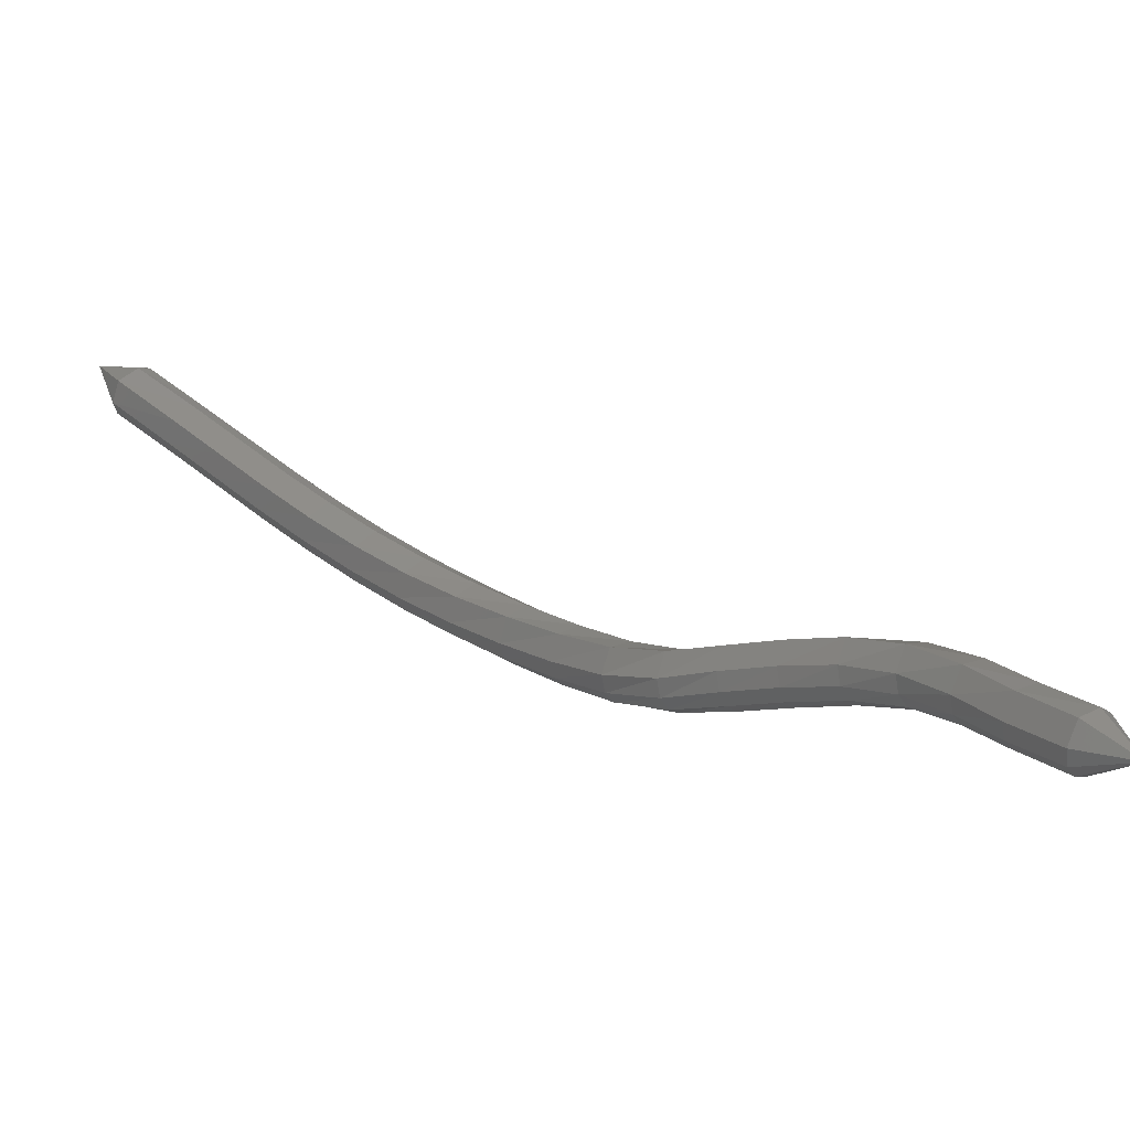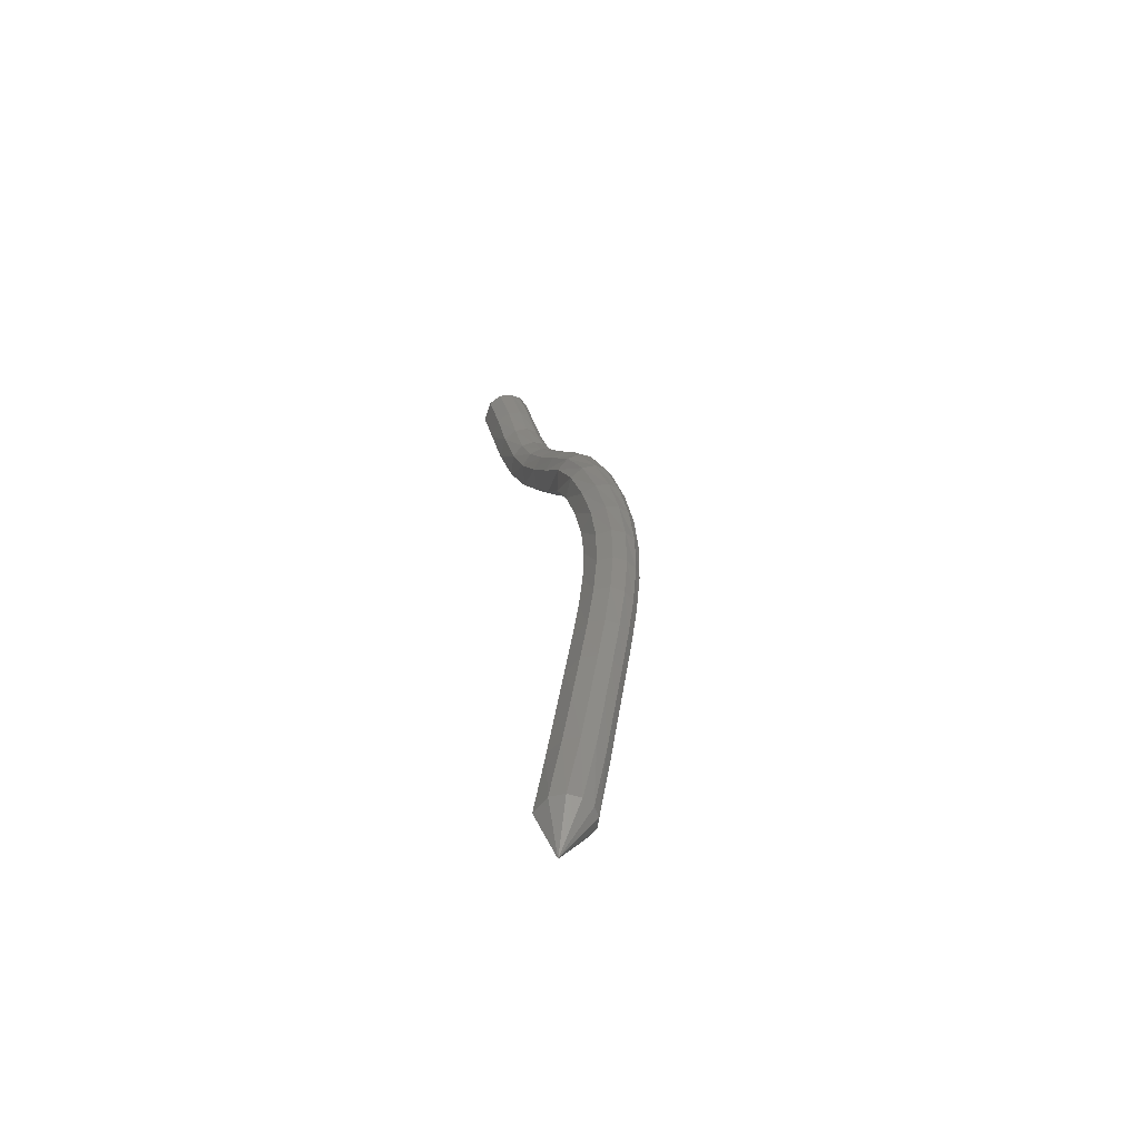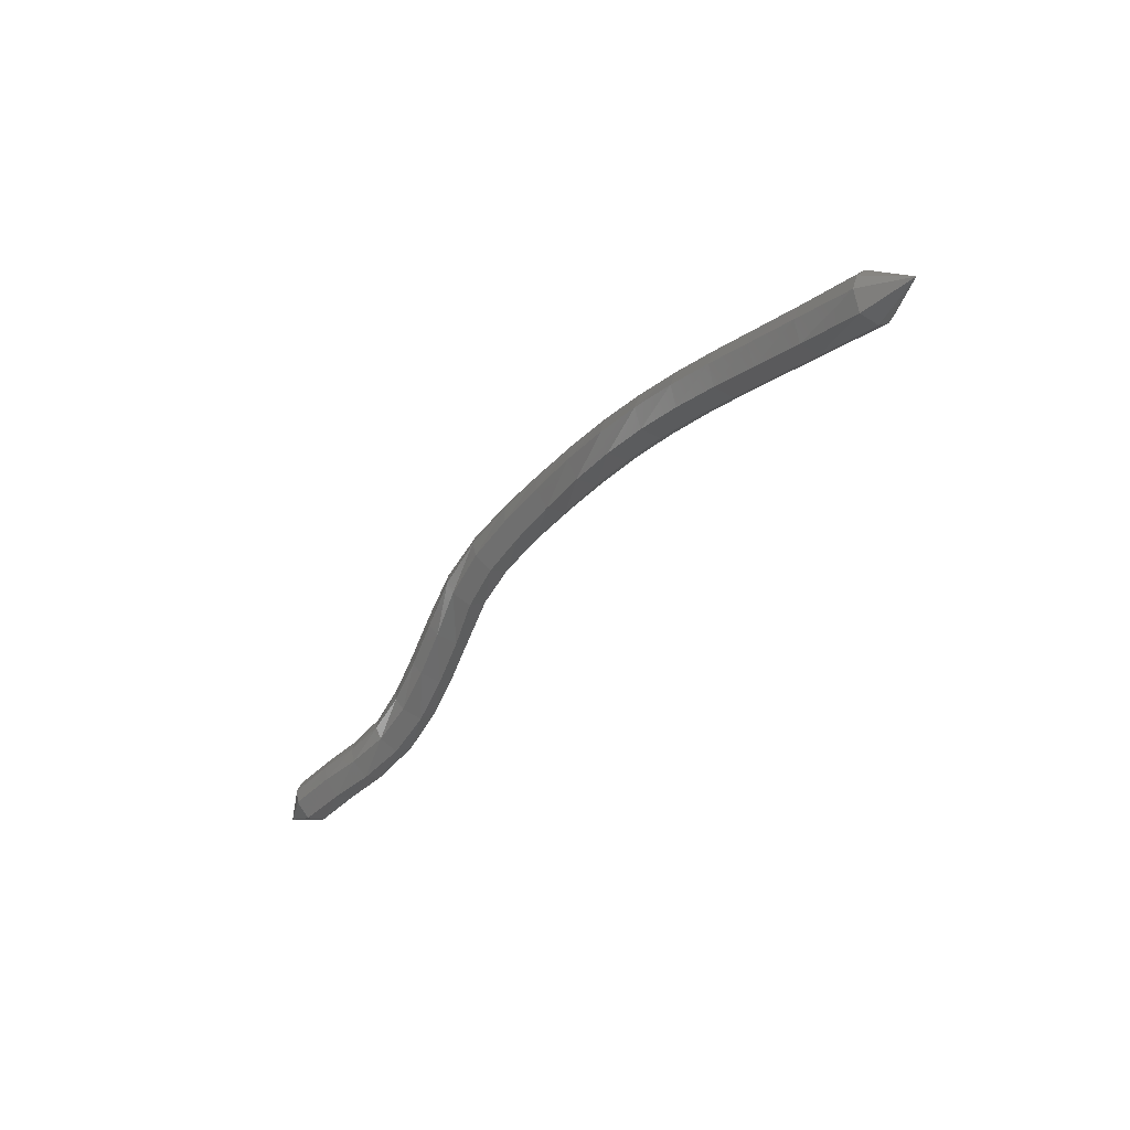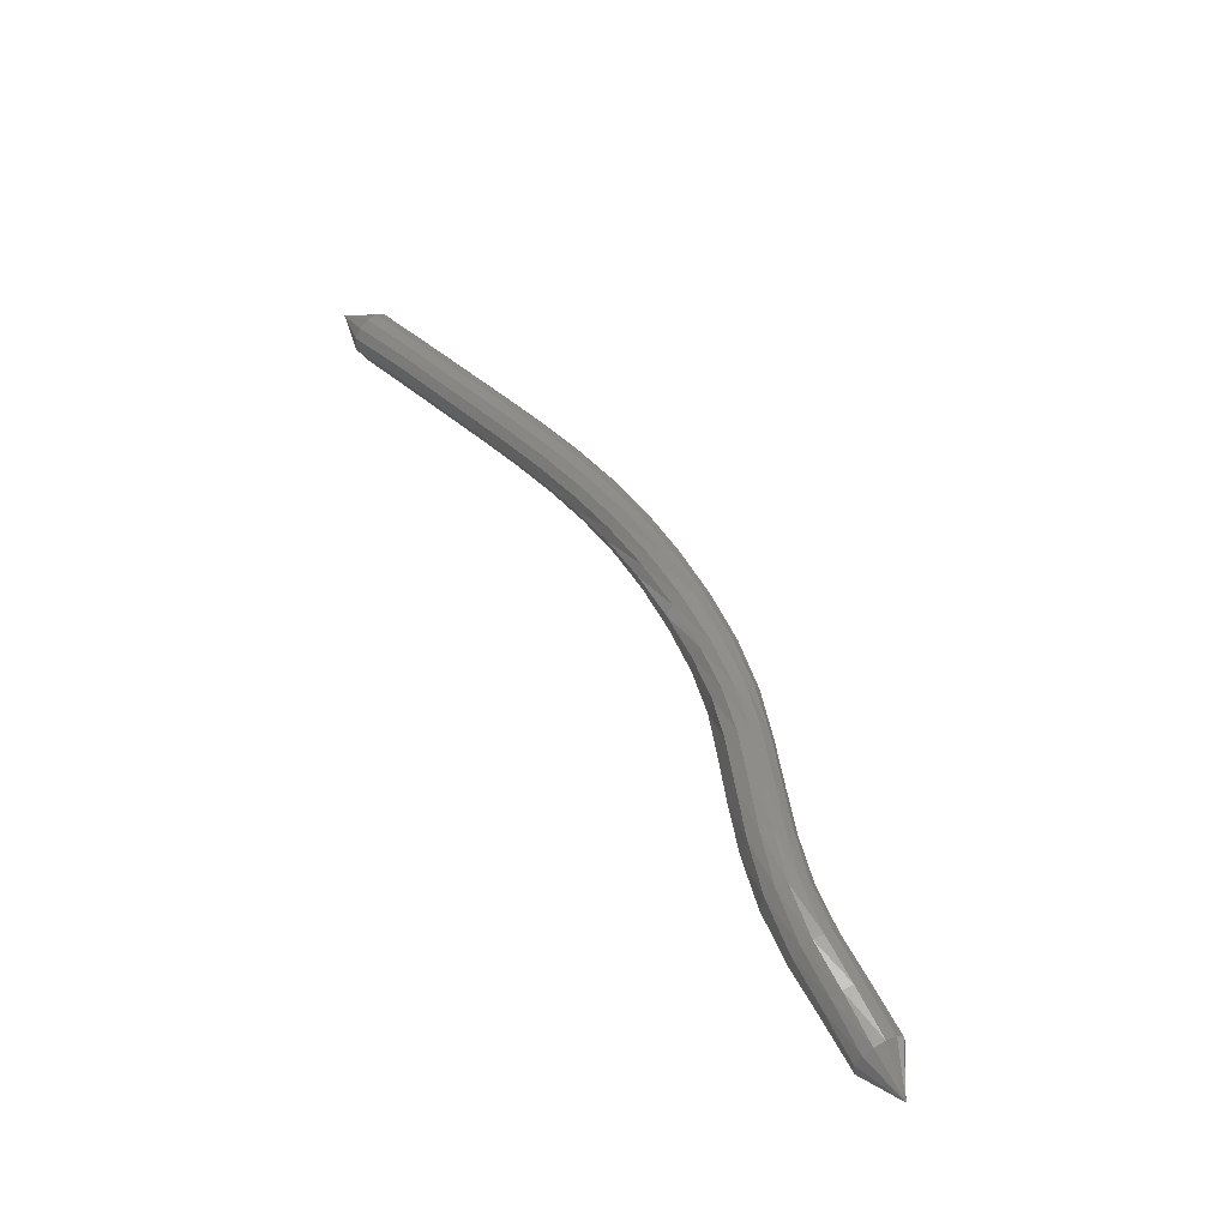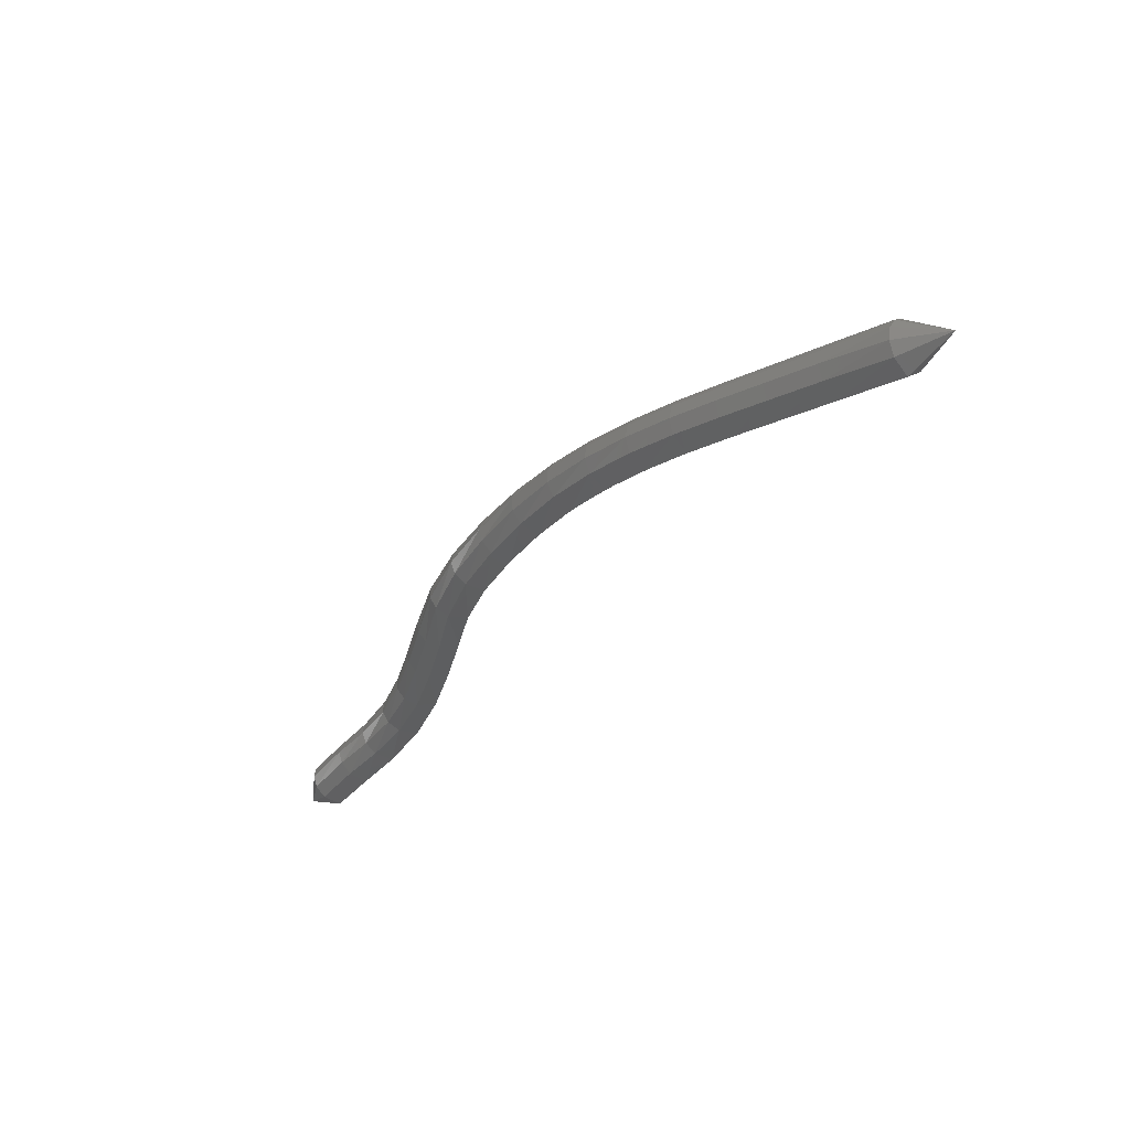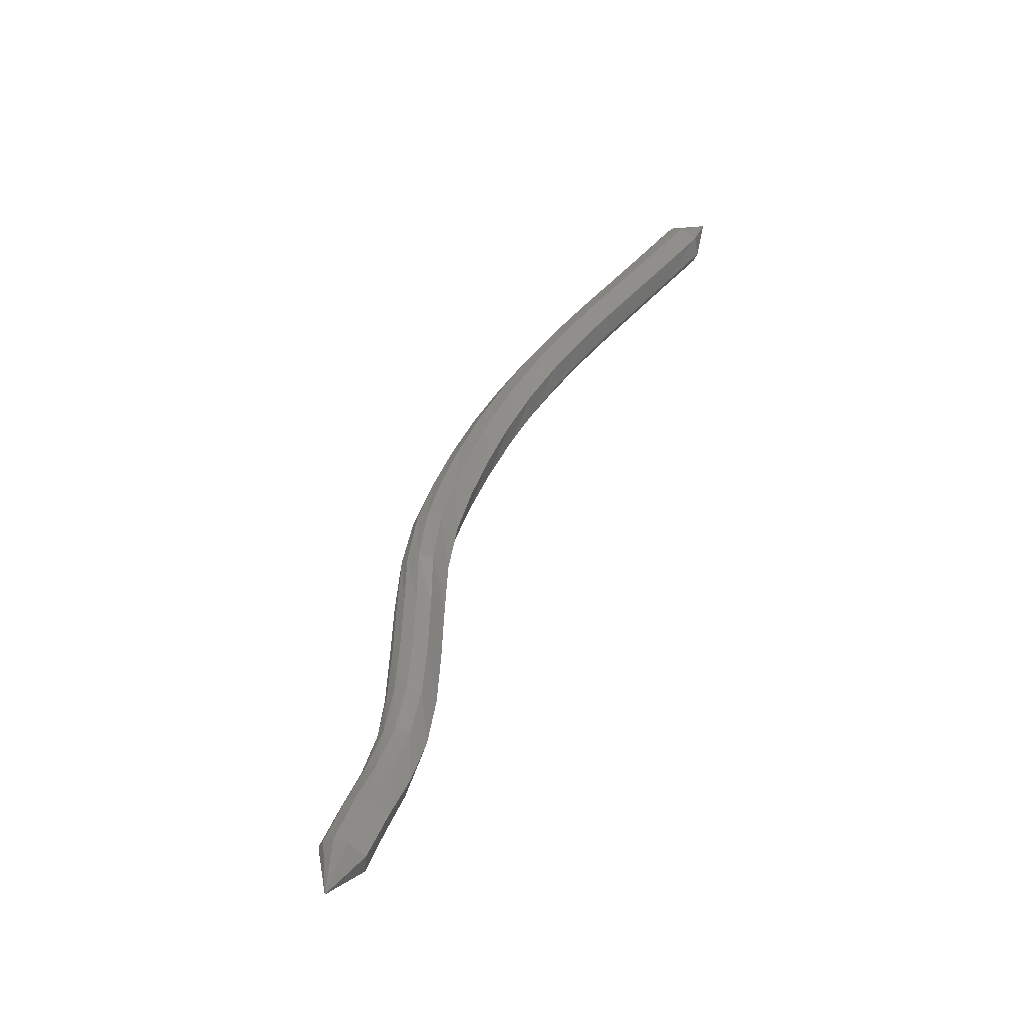
<metadata>
{"format":"stl","ext":"stl","renderer":"f3d","projection":"perspective","resolution":1024,"background":"white","views":[{"elev":-35.6,"azim":-64.8,"up":"+Z"},{"elev":77.6,"azim":-7.5,"up":"+Y"},{"elev":40.6,"azim":-72.6,"up":"+Y"},{"elev":-63.7,"azim":54.7,"up":"+Y"},{"elev":67.6,"azim":-104.3,"up":"+Y"},{"elev":-15.0,"azim":-139.7,"up":"+Y"}]}
</metadata>
<code>
# stl→obj: 211 verts, 440 faces
v -55.63 -11.98 265.2
v -55.97 -12.74 264.3
v -55.67 -12.44 264.1
v -55.6 -13.88 263.2
v -55.28 -13.58 263
v -55.31 -14.81 262.3
v -54.98 -14.51 262.1
v -55.05 -15.63 261.5
v -54.72 -15.33 261.3
v -54.79 -16.49 260.7
v -54.46 -16.2 260.4
v -54.56 -17.39 259.9
v -54.23 -17.1 259.6
v -54.37 -18.32 259.1
v -54.05 -18.05 258.9
v -54.24 -19.29 258.4
v -53.95 -19.03 258.1
v -54.2 -20.29 257.7
v -53.95 -20.04 257.4
v -54.25 -21.3 257
v -54.03 -21.05 256.7
v -54.36 -22.31 256.4
v -54.2 -22.08 256
v -54.51 -23.37 255.9
v -54.43 -23.18 255.5
v -54.68 -24.49 255.6
v -54.69 -24.33 255.2
v -54.93 -25.62 255.2
v -54.94 -25.46 254.8
v -55.2 -26.72 254.8
v -55.18 -26.54 254.4
v -55.47 -27.75 254.2
v -55.37 -27.52 253.8
v -55.69 -28.66 253.5
v -55.52 -28.39 253.1
v -55.83 -29.44 252.7
v -55.63 -29.15 252.4
v -55.97 -30.35 251.9
v -55.78 -30.08 251.6
v -55.5 -31.13 251.2
v -55.35 -12.34 264.1
v -54.94 -13.49 263
v -54.65 -14.42 262.1
v -54.38 -15.25 261.3
v -54.12 -16.12 260.5
v -53.89 -17.02 259.6
v -53.71 -17.97 258.8
v -53.62 -18.95 258
v -53.62 -19.96 257.3
v -53.72 -20.97 256.5
v -53.91 -22.01 255.8
v -54.18 -23.12 255.3
v -54.48 -24.29 254.9
v -54.73 -25.41 254.5
v -54.95 -26.49 254.1
v -55.11 -27.46 253.6
v -55.23 -28.31 252.9
v -55.33 -29.07 252.2
v -55.49 -29.99 251.4
v -55.08 -12.37 264.2
v -54.67 -13.53 263.1
v -54.38 -14.46 262.2
v -54.12 -15.29 261.4
v -53.86 -16.15 260.6
v -53.62 -17.06 259.8
v -53.44 -18.01 258.9
v -53.33 -18.99 258.1
v -53.33 -20 257.3
v -53.43 -21.01 256.5
v -53.62 -22.04 255.8
v -53.89 -23.15 255.2
v -54.21 -24.31 254.8
v -54.46 -25.43 254.4
v -54.68 -26.51 254
v -54.83 -27.49 253.5
v -54.93 -28.34 252.9
v -55.03 -29.11 252.2
v -55.2 -30.02 251.4
v -54.9 -12.49 264.4
v -54.52 -13.65 263.3
v -54.23 -14.58 262.4
v -53.97 -15.41 261.6
v -53.71 -16.27 260.8
v -53.47 -17.18 259.9
v -53.27 -18.12 259.1
v -53.16 -19.1 258.3
v -53.14 -20.1 257.5
v -53.22 -21.11 256.7
v -53.39 -22.14 255.9
v -53.65 -23.23 255.2
v -53.96 -24.37 254.8
v -54.21 -25.5 254.4
v -54.43 -26.59 254
v -54.59 -27.58 253.6
v -54.71 -28.45 253
v -54.82 -29.23 252.3
v -54.97 -30.13 251.5
v -54.83 -12.65 264.6
v -54.47 -13.81 263.5
v -54.18 -14.73 262.6
v -53.92 -15.56 261.8
v -53.66 -16.42 260.9
v -53.42 -17.32 260.1
v -53.22 -18.25 259.3
v -53.09 -19.23 258.5
v -53.05 -20.23 257.6
v -53.11 -21.24 256.8
v -53.26 -22.26 256
v -53.49 -23.32 255.4
v -53.77 -24.45 254.9
v -54.02 -25.58 254.5
v -54.25 -26.67 254.1
v -54.44 -27.69 253.7
v -54.59 -28.59 253.1
v -54.7 -29.37 252.4
v -54.84 -30.27 251.7
v -54.89 -12.83 264.7
v -54.53 -13.97 263.6
v -54.24 -14.89 262.7
v -53.98 -15.72 261.9
v -53.72 -16.58 261.1
v -53.48 -17.47 260.3
v -53.27 -18.4 259.5
v -53.12 -19.37 258.6
v -53.06 -20.36 257.8
v -53.1 -21.37 257
v -53.23 -22.38 256.2
v -53.43 -23.42 255.6
v -53.67 -24.53 255.1
v -53.92 -25.66 254.7
v -54.16 -26.77 254.3
v -54.38 -27.81 253.9
v -54.56 -28.73 253.3
v -54.69 -29.52 252.6
v -54.83 -30.44 251.9
v -55.05 -13 264.8
v -54.68 -14.12 263.7
v -54.39 -15.05 262.8
v -54.14 -15.87 262
v -53.88 -16.72 261.2
v -53.63 -17.61 260.4
v -53.42 -18.53 259.6
v -53.26 -19.5 258.8
v -53.18 -20.49 258
v -53.2 -21.49 257.2
v -53.3 -22.5 256.4
v -53.46 -23.52 255.8
v -53.66 -24.6 255.3
v -53.9 -25.74 254.9
v -54.16 -26.85 254.5
v -54.42 -27.92 254.1
v -54.63 -28.87 253.5
v -54.78 -29.67 252.8
v -54.94 -30.58 252
v -55.29 -13.1 264.9
v -54.9 -14.23 263.8
v -54.62 -15.16 262.8
v -54.36 -15.98 262
v -54.1 -16.83 261.2
v -53.85 -17.71 260.4
v -53.64 -18.63 259.7
v -53.47 -19.59 258.9
v -53.38 -20.58 258.1
v -53.38 -21.58 257.3
v -53.46 -22.58 256.6
v -53.58 -23.58 256
v -53.75 -24.66 255.5
v -53.99 -25.79 255.2
v -54.26 -26.92 254.8
v -54.55 -28 254.3
v -54.8 -28.97 253.6
v -54.96 -29.77 252.9
v -55.14 -30.68 252.2
v -55.55 -13.13 264.8
v -55.15 -14.26 263.7
v -54.86 -15.19 262.8
v -54.61 -16.01 262
v -54.35 -16.86 261.2
v -54.1 -17.74 260.4
v -53.89 -18.66 259.6
v -53.72 -19.62 258.9
v -53.63 -20.61 258.1
v -53.63 -21.61 257.4
v -53.69 -22.6 256.7
v -53.79 -23.6 256.1
v -53.93 -24.68 255.7
v -54.17 -25.81 255.3
v -54.46 -26.94 254.9
v -54.77 -28.02 254.4
v -55.03 -29 253.7
v -55.2 -29.8 253
v -55.39 -30.7 252.2
v -55.8 -13.04 264.7
v -55.41 -14.19 263.6
v -55.12 -15.12 262.6
v -54.86 -15.94 261.8
v -54.6 -16.79 261
v -54.36 -17.67 260.3
v -54.15 -18.6 259.5
v -54 -19.56 258.8
v -53.92 -20.55 258
v -53.92 -21.55 257.3
v -53.99 -22.55 256.7
v -54.09 -23.56 256.1
v -54.22 -24.64 255.8
v -54.47 -25.77 255.4
v -54.75 -26.89 255
v -55.06 -27.97 254.4
v -55.33 -28.93 253.7
v -55.5 -29.73 253
v -55.68 -30.62 252.2
f 1 1 2
f 2 1 3
f 2 3 4
f 4 3 5
f 4 5 6
f 6 5 7
f 6 7 8
f 8 7 9
f 8 9 10
f 10 9 11
f 10 11 12
f 12 11 13
f 12 13 14
f 14 13 15
f 14 15 16
f 16 15 17
f 16 17 18
f 18 17 19
f 18 19 20
f 20 19 21
f 20 21 22
f 22 21 23
f 22 23 24
f 24 23 25
f 24 25 26
f 26 25 27
f 26 27 28
f 28 27 29
f 28 29 30
f 30 29 31
f 30 31 32
f 32 31 33
f 32 33 34
f 34 33 35
f 34 35 36
f 36 35 37
f 36 37 38
f 38 37 39
f 38 39 40
f 40 39 40
f 1 1 3
f 3 1 41
f 3 41 5
f 5 41 42
f 5 42 7
f 7 42 43
f 7 43 9
f 9 43 44
f 9 44 11
f 11 44 45
f 11 45 13
f 13 45 46
f 13 46 15
f 15 46 47
f 15 47 17
f 17 47 48
f 17 48 19
f 19 48 49
f 19 49 21
f 21 49 50
f 21 50 23
f 23 50 51
f 23 51 25
f 25 51 52
f 25 52 27
f 27 52 53
f 27 53 29
f 29 53 54
f 29 54 31
f 31 54 55
f 31 55 33
f 33 55 56
f 33 56 35
f 35 56 57
f 35 57 37
f 37 57 58
f 37 58 39
f 39 58 59
f 39 59 40
f 40 59 40
f 1 1 41
f 41 1 60
f 41 60 42
f 42 60 61
f 42 61 43
f 43 61 62
f 43 62 44
f 44 62 63
f 44 63 45
f 45 63 64
f 45 64 46
f 46 64 65
f 46 65 47
f 47 65 66
f 47 66 48
f 48 66 67
f 48 67 49
f 49 67 68
f 49 68 50
f 50 68 69
f 50 69 51
f 51 69 70
f 51 70 52
f 52 70 71
f 52 71 53
f 53 71 72
f 53 72 54
f 54 72 73
f 54 73 55
f 55 73 74
f 55 74 56
f 56 74 75
f 56 75 57
f 57 75 76
f 57 76 58
f 58 76 77
f 58 77 59
f 59 77 78
f 59 78 40
f 40 78 40
f 1 1 60
f 60 1 79
f 60 79 61
f 61 79 80
f 61 80 62
f 62 80 81
f 62 81 63
f 63 81 82
f 63 82 64
f 64 82 83
f 64 83 65
f 65 83 84
f 65 84 66
f 66 84 85
f 66 85 67
f 67 85 86
f 67 86 68
f 68 86 87
f 68 87 69
f 69 87 88
f 69 88 70
f 70 88 89
f 70 89 71
f 71 89 90
f 71 90 72
f 72 90 91
f 72 91 73
f 73 91 92
f 73 92 74
f 74 92 93
f 74 93 75
f 75 93 94
f 75 94 76
f 76 94 95
f 76 95 77
f 77 95 96
f 77 96 78
f 78 96 97
f 78 97 40
f 40 97 40
f 1 1 79
f 79 1 98
f 79 98 80
f 80 98 99
f 80 99 81
f 81 99 100
f 81 100 82
f 82 100 101
f 82 101 83
f 83 101 102
f 83 102 84
f 84 102 103
f 84 103 85
f 85 103 104
f 85 104 86
f 86 104 105
f 86 105 87
f 87 105 106
f 87 106 88
f 88 106 107
f 88 107 89
f 89 107 108
f 89 108 90
f 90 108 109
f 90 109 91
f 91 109 110
f 91 110 92
f 92 110 111
f 92 111 93
f 93 111 112
f 93 112 94
f 94 112 113
f 94 113 95
f 95 113 114
f 95 114 96
f 96 114 115
f 96 115 97
f 97 115 116
f 97 116 40
f 40 116 40
f 1 1 98
f 98 1 117
f 98 117 99
f 99 117 118
f 99 118 100
f 100 118 119
f 100 119 101
f 101 119 120
f 101 120 102
f 102 120 121
f 102 121 103
f 103 121 122
f 103 122 104
f 104 122 123
f 104 123 105
f 105 123 124
f 105 124 106
f 106 124 125
f 106 125 107
f 107 125 126
f 107 126 108
f 108 126 127
f 108 127 109
f 109 127 128
f 109 128 110
f 110 128 129
f 110 129 111
f 111 129 130
f 111 130 112
f 112 130 131
f 112 131 113
f 113 131 132
f 113 132 114
f 114 132 133
f 114 133 115
f 115 133 134
f 115 134 116
f 116 134 135
f 116 135 40
f 40 135 40
f 1 1 117
f 117 1 136
f 117 136 118
f 118 136 137
f 118 137 119
f 119 137 138
f 119 138 120
f 120 138 139
f 120 139 121
f 121 139 140
f 121 140 122
f 122 140 141
f 122 141 123
f 123 141 142
f 123 142 124
f 124 142 143
f 124 143 125
f 125 143 144
f 125 144 126
f 126 144 145
f 126 145 127
f 127 145 146
f 127 146 128
f 128 146 147
f 128 147 129
f 129 147 148
f 129 148 130
f 130 148 149
f 130 149 131
f 131 149 150
f 131 150 132
f 132 150 151
f 132 151 133
f 133 151 152
f 133 152 134
f 134 152 153
f 134 153 135
f 135 153 154
f 135 154 40
f 40 154 40
f 1 1 136
f 136 1 155
f 136 155 137
f 137 155 156
f 137 156 138
f 138 156 157
f 138 157 139
f 139 157 158
f 139 158 140
f 140 158 159
f 140 159 141
f 141 159 160
f 141 160 142
f 142 160 161
f 142 161 143
f 143 161 162
f 143 162 144
f 144 162 163
f 144 163 145
f 145 163 164
f 145 164 146
f 146 164 165
f 146 165 147
f 147 165 166
f 147 166 148
f 148 166 167
f 148 167 149
f 149 167 168
f 149 168 150
f 150 168 169
f 150 169 151
f 151 169 170
f 151 170 152
f 152 170 171
f 152 171 153
f 153 171 172
f 153 172 154
f 154 172 173
f 154 173 40
f 40 173 40
f 1 1 155
f 155 1 174
f 155 174 156
f 156 174 175
f 156 175 157
f 157 175 176
f 157 176 158
f 158 176 177
f 158 177 159
f 159 177 178
f 159 178 160
f 160 178 179
f 160 179 161
f 161 179 180
f 161 180 162
f 162 180 181
f 162 181 163
f 163 181 182
f 163 182 164
f 164 182 183
f 164 183 165
f 165 183 184
f 165 184 166
f 166 184 185
f 166 185 167
f 167 185 186
f 167 186 168
f 168 186 187
f 168 187 169
f 169 187 188
f 169 188 170
f 170 188 189
f 170 189 171
f 171 189 190
f 171 190 172
f 172 190 191
f 172 191 173
f 173 191 192
f 173 192 40
f 40 192 40
f 1 1 174
f 174 1 193
f 174 193 175
f 175 193 194
f 175 194 176
f 176 194 195
f 176 195 177
f 177 195 196
f 177 196 178
f 178 196 197
f 178 197 179
f 179 197 198
f 179 198 180
f 180 198 199
f 180 199 181
f 181 199 200
f 181 200 182
f 182 200 201
f 182 201 183
f 183 201 202
f 183 202 184
f 184 202 203
f 184 203 185
f 185 203 204
f 185 204 186
f 186 204 205
f 186 205 187
f 187 205 206
f 187 206 188
f 188 206 207
f 188 207 189
f 189 207 208
f 189 208 190
f 190 208 209
f 190 209 191
f 191 209 210
f 191 210 192
f 192 210 211
f 192 211 40
f 40 211 40
f 1 1 193
f 193 1 2
f 193 2 194
f 194 2 4
f 194 4 195
f 195 4 6
f 195 6 196
f 196 6 8
f 196 8 197
f 197 8 10
f 197 10 198
f 198 10 12
f 198 12 199
f 199 12 14
f 199 14 200
f 200 14 16
f 200 16 201
f 201 16 18
f 201 18 202
f 202 18 20
f 202 20 203
f 203 20 22
f 203 22 204
f 204 22 24
f 204 24 205
f 205 24 26
f 205 26 206
f 206 26 28
f 206 28 207
f 207 28 30
f 207 30 208
f 208 30 32
f 208 32 209
f 209 32 34
f 209 34 210
f 210 34 36
f 210 36 211
f 211 36 38
f 211 38 40
f 40 38 40

</code>
